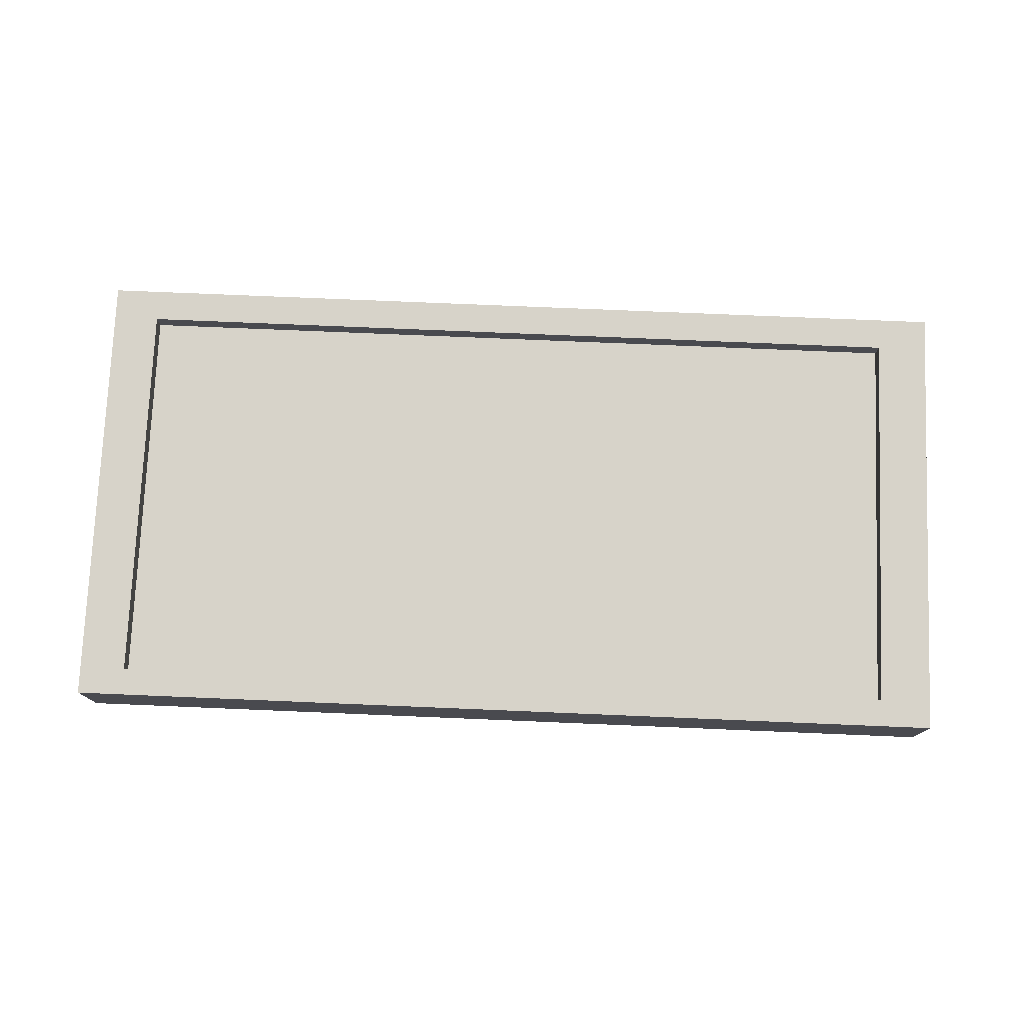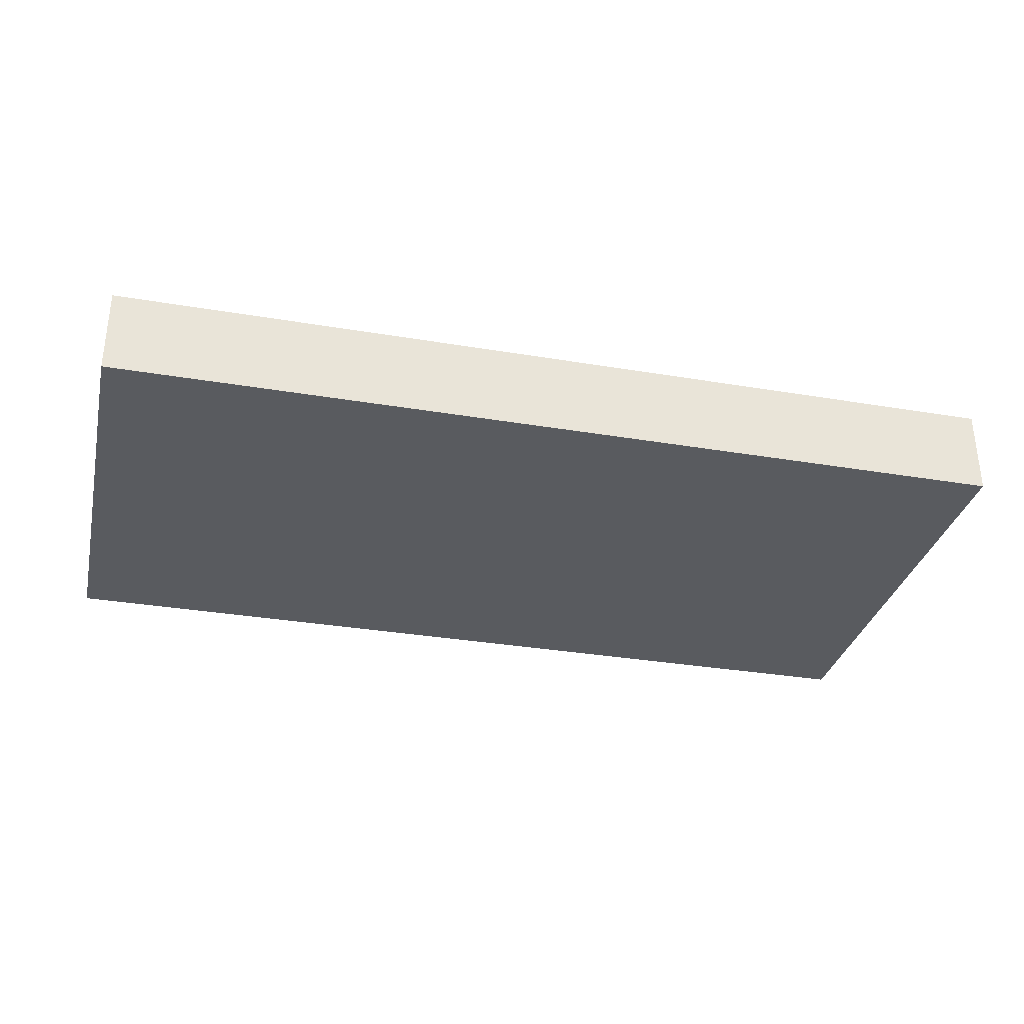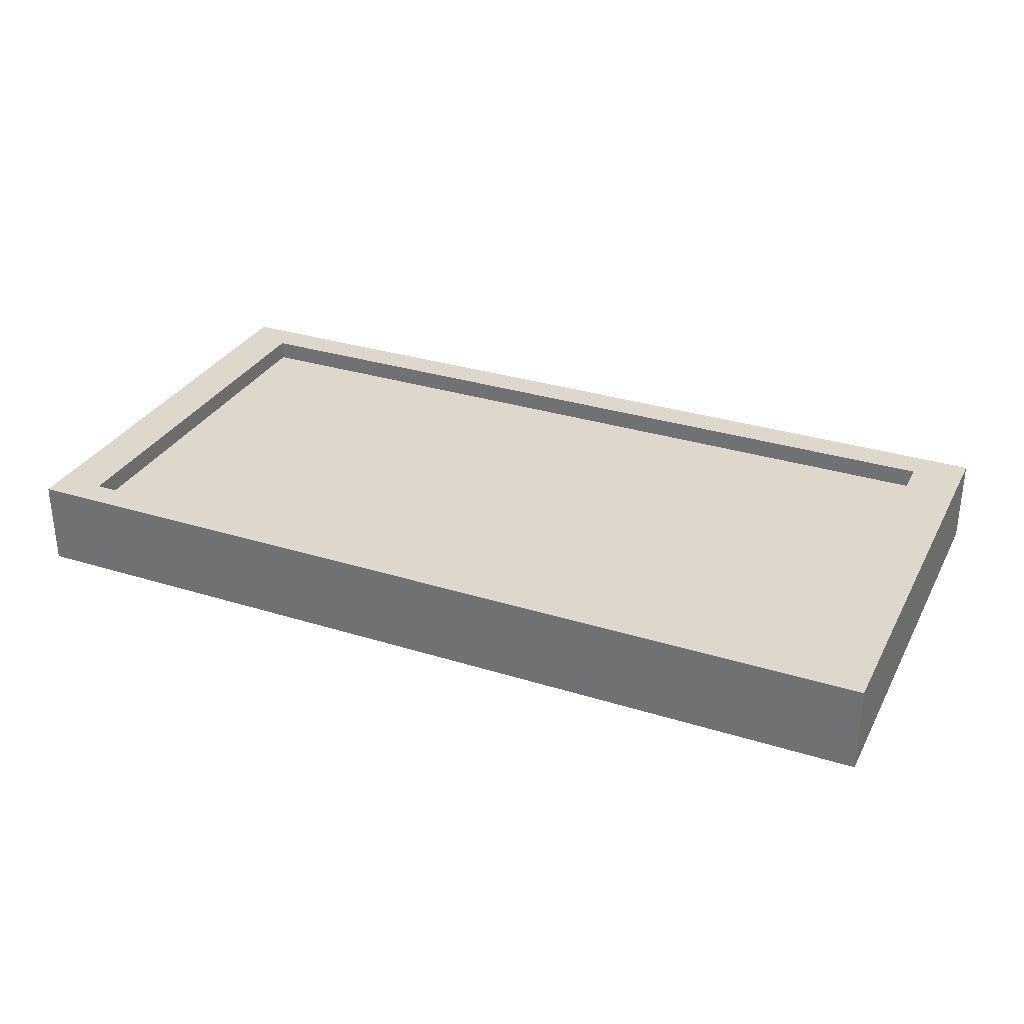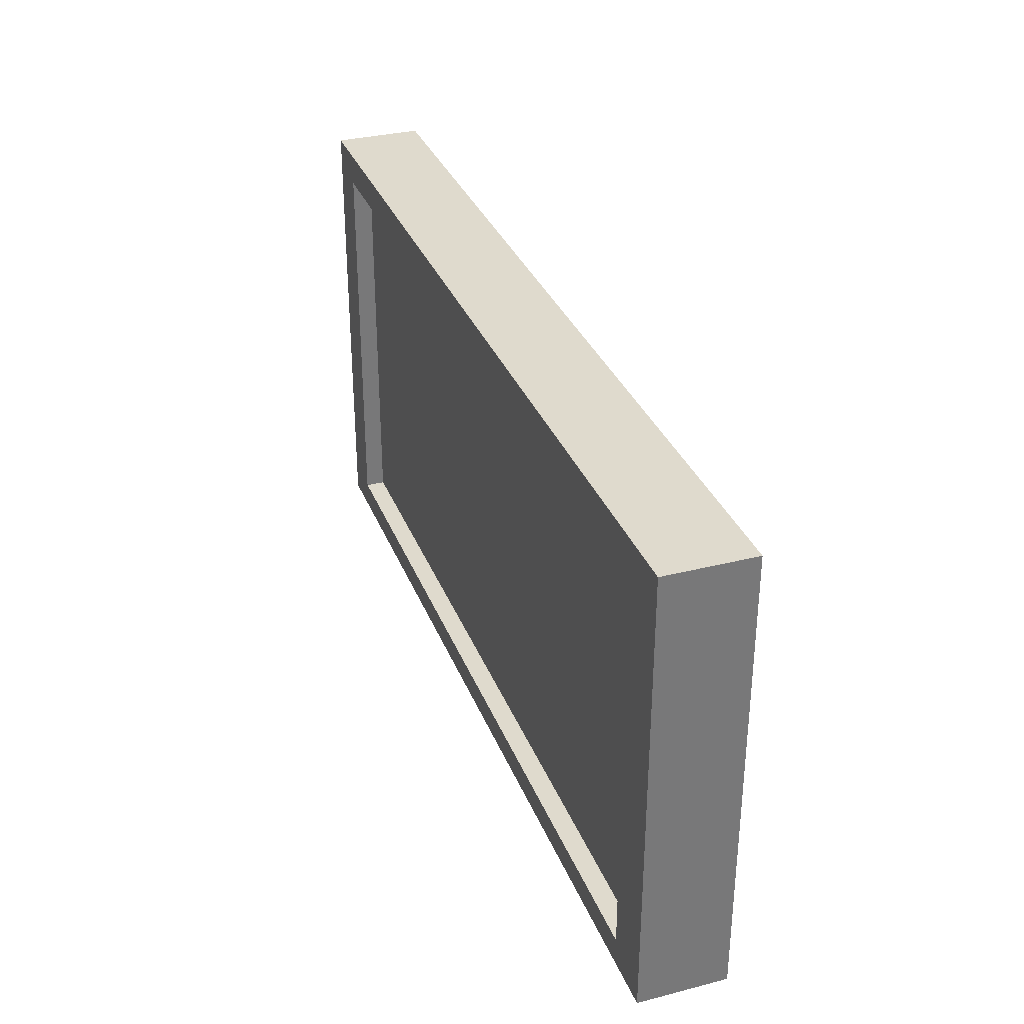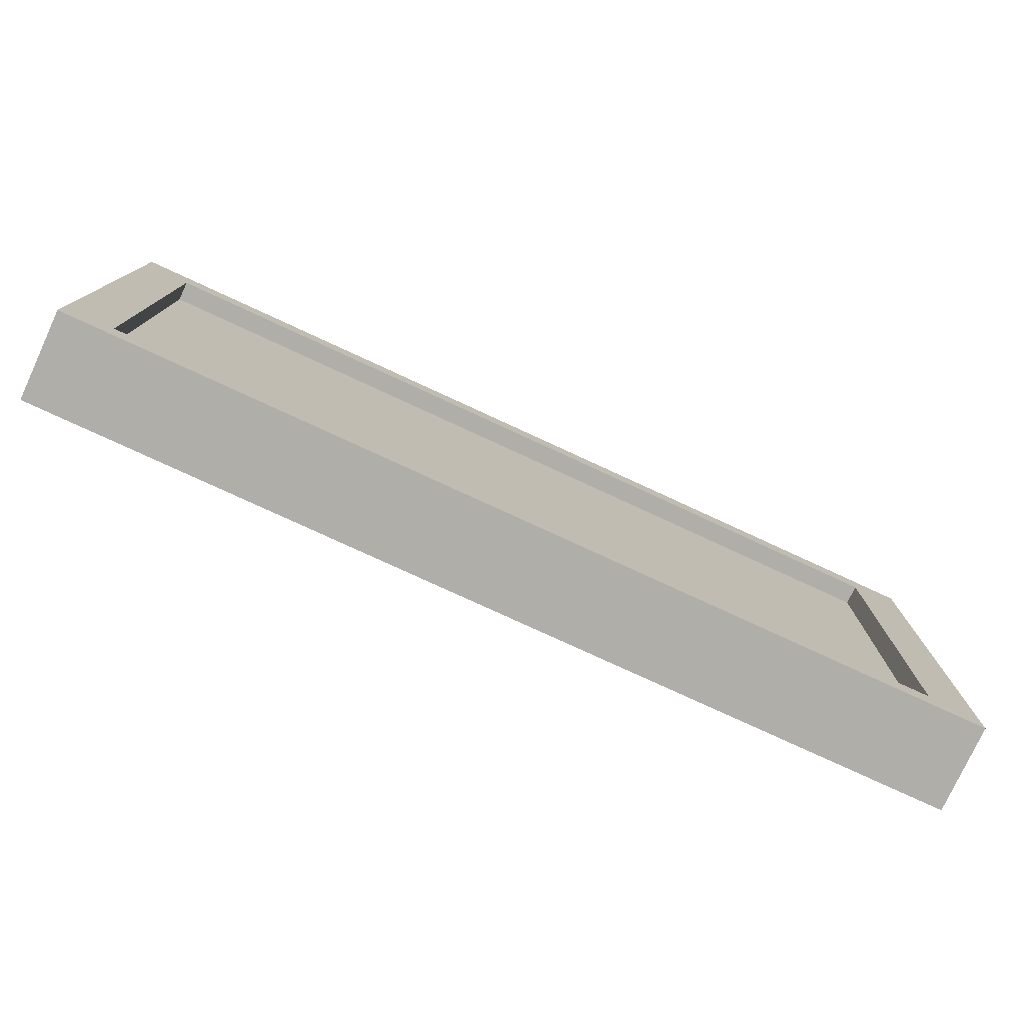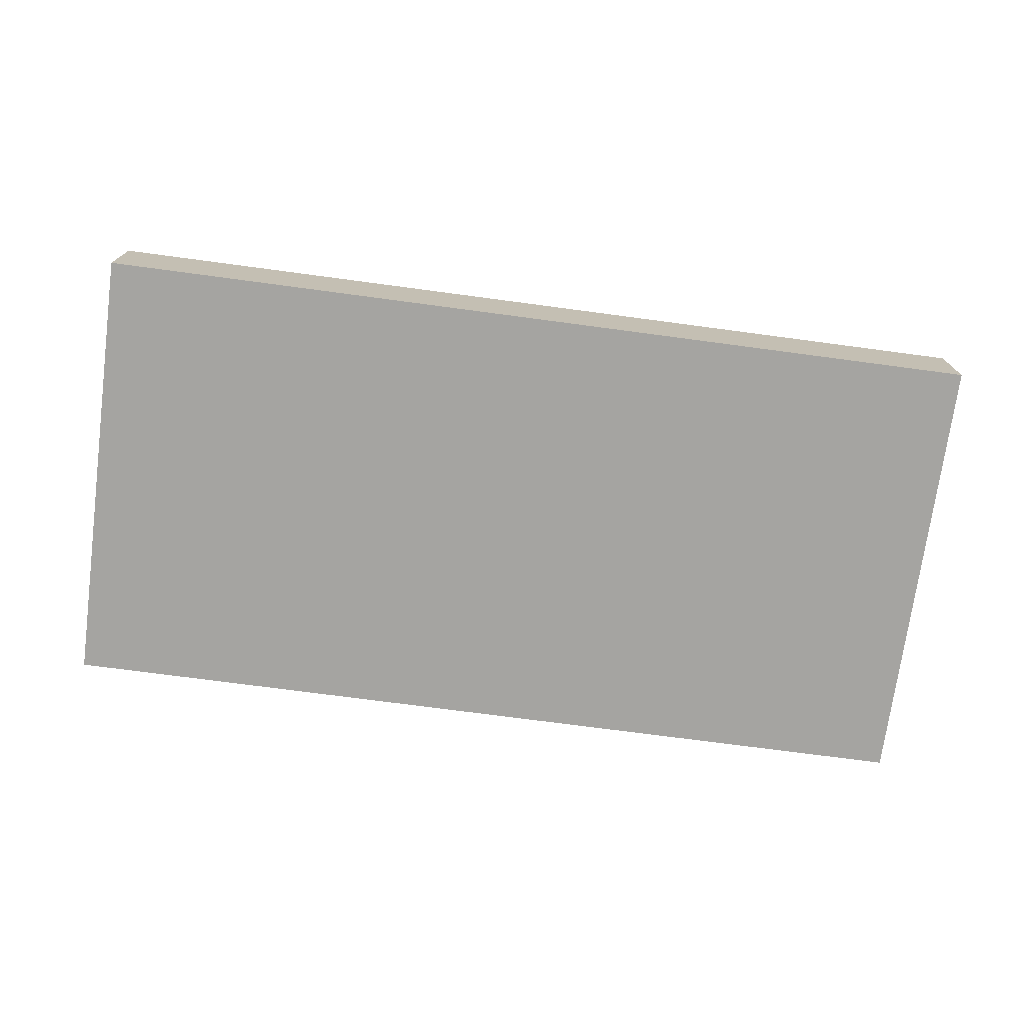
<metadata>
{"format":"obj","ext":"obj","renderer":"f3d","projection":"perspective","resolution":1024,"background":"white","views":[{"elev":76.4,"azim":2.4,"up":"+Z"},{"elev":-32.5,"azim":166.8,"up":"+Z"},{"elev":31.1,"azim":24.0,"up":"+Z"},{"elev":32.9,"azim":70.6,"up":"+Y"},{"elev":-77.5,"azim":-24.8,"up":"+Y"},{"elev":-73.2,"azim":172.4,"up":"+Z"}]}
</metadata>
<code>
v 0.6568 -0.08991 0.009488
v -0.2337 -0.08991 -0.07559
v 0.6568 -0.08991 -0.07559
v -0.2337 -0.08991 0.009488
v 0.6568 0.357 -0.07559
v 0.1117 -0.08511 0.009488
v -0.2337 0.357 0.009488
v -0.2337 0.357 -0.07559
v 0.6568 0.357 0.009488
v -0.1743 -0.08234 0.009488
v 0.2966 -0.08511 0.009488
v -0.1878 -0.06264 0.009488
v 0.6063 0.3253 0.009488
v -0.1761 -0.08211 0.009488
v -0.1725 -0.08211 0.009488
v 0.2966 -0.06809 0.009488
v -0.1802 -0.07894 0.009488
v -0.1878 0.3253 0.009488
v 0.6063 -0.06264 0.009488
v -0.1777 -0.08143 0.009488
v -0.1709 -0.08143 0.009488
v 0.1117 -0.06809 0.009488
v -0.1675 -0.07554 0.009488
v -0.1791 -0.08035 0.009488
v -0.1809 -0.0773 0.009488
v -0.1878 0.3253 -0.009797
v 0.6063 -0.06264 -0.009797
v -0.1695 -0.08035 0.009488
v -0.1677 -0.07377 0.009488
v -0.1677 -0.0773 0.009488
v -0.1811 -0.07554 0.009488
v -0.1878 -0.06264 -0.009797
v 0.6063 0.3253 -0.009797
v -0.1743 -0.06873 0.009488
v -0.1761 -0.06896 0.009488
v -0.1684 -0.07894 0.009488
v -0.1725 -0.06896 0.009488
v -0.1695 -0.07072 0.009488
v -0.1684 -0.07213 0.009488
v -0.1809 -0.07377 0.009488
v -0.1777 -0.06964 0.009488
v -0.1709 -0.06964 0.009488
v -0.1802 -0.07213 0.009488
v -0.1791 -0.07072 0.009488
g mesh1_mesh1-geometry
f 1 2 3
f 2 1 4
f 2 5 3
f 5 1 3
f 6 4 1
f 7 2 4
f 5 2 8
f 1 5 9
f 10 4 6
f 6 1 11
f 2 7 8
f 4 12 7
f 7 5 8
f 5 7 9
f 9 13 1
f 14 4 10
f 10 6 15
f 11 1 16
f 12 4 17
f 18 7 12
f 7 18 9
f 9 18 13
f 19 1 13
f 20 4 14
f 15 6 21
f 16 1 19
f 22 23 6
f 17 4 24
f 12 17 25
f 12 26 18
f 26 13 18
f 13 27 19
f 24 4 20
f 21 6 28
f 19 22 16
f 22 29 23
f 30 6 23
f 12 25 31
f 26 12 32
f 13 26 33
f 27 13 33
f 27 12 19
f 34 12 35
f 28 6 36
f 19 34 37
f 19 38 22
f 22 39 29
f 36 6 30
f 40 12 31
f 12 27 32
f 12 34 19
f 35 12 41
f 19 37 42
f 19 42 38
f 22 38 39
f 43 12 40
f 44 12 43
f 41 12 44
g mesh1_mesh1-geometry
f 3 2 1
f 4 1 2
f 3 5 2
f 3 1 5
f 1 4 6
f 4 2 7
f 8 2 5
f 9 5 1
f 6 4 10
f 11 1 6
f 8 7 2
f 7 12 4
f 8 5 7
f 9 7 5
f 1 13 9
f 10 4 14
f 15 6 10
f 16 1 11
f 6 22 11
f 17 4 12
f 12 7 18
f 9 18 7
f 13 18 9
f 13 1 19
f 14 4 20
f 10 14 34
f 21 6 15
f 15 10 34
f 19 1 16
f 16 11 22
f 6 23 22
f 24 4 17
f 25 17 12
f 18 26 12
f 18 13 26
f 19 27 13
f 20 4 24
f 14 20 35
f 34 14 35
f 28 6 21
f 21 15 37
f 37 15 34
f 16 22 19
f 23 29 22
f 23 6 30
f 24 17 43
f 17 25 40
f 31 25 12
f 32 12 26
f 33 26 13
f 33 13 27
f 19 12 27
f 20 24 44
f 35 20 41
f 35 12 34
f 36 6 28
f 28 21 42
f 42 21 37
f 37 34 19
f 22 38 19
f 29 39 22
f 23 30 29
f 30 6 36
f 43 17 40
f 44 24 43
f 31 40 25
f 31 12 40
f 32 27 12
f 19 34 12
f 41 20 44
f 41 12 35
f 36 28 39
f 38 28 42
f 42 37 19
f 38 42 19
f 39 38 22
f 29 30 39
f 30 36 39
f 40 12 43
f 43 12 44
f 44 12 41
f 39 28 38
g mesh1_mesh1-geometry
f 11 22 6
f 34 14 10
f 34 10 15
f 22 11 16
f 35 20 14
f 35 14 34
f 37 15 21
f 34 15 37
f 43 17 24
f 40 25 17
f 44 24 20
f 41 20 35
f 42 21 28
f 37 21 42
f 29 30 23
f 40 17 43
f 43 24 44
f 25 40 31
f 27 26 32
f 26 27 33
f 44 20 41
f 39 28 36
f 42 28 38
f 39 30 29
f 39 36 30
f 38 28 39
g mesh1_mesh1-geometry
f 32 26 27
f 33 27 26

</code>
